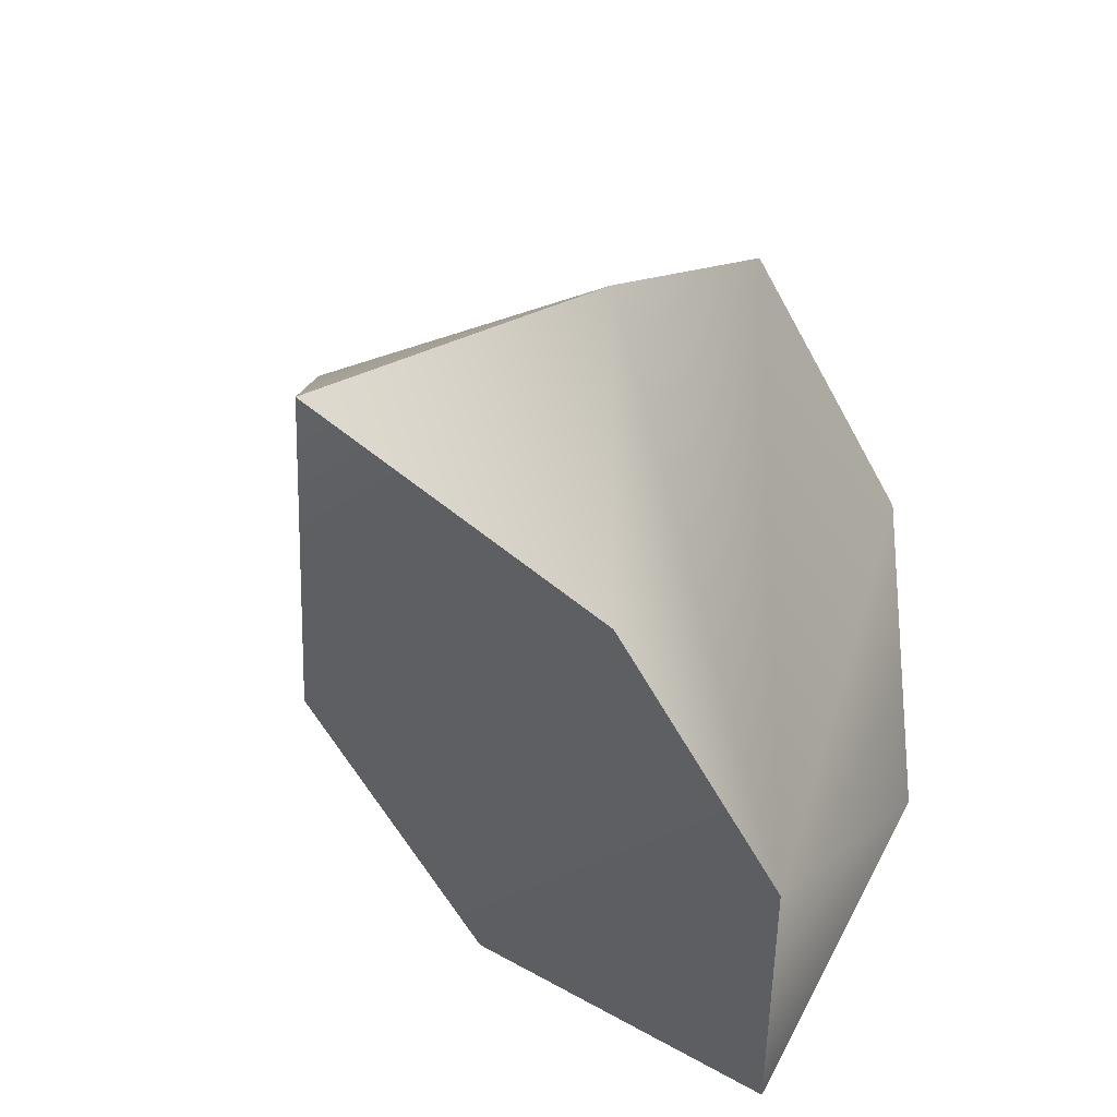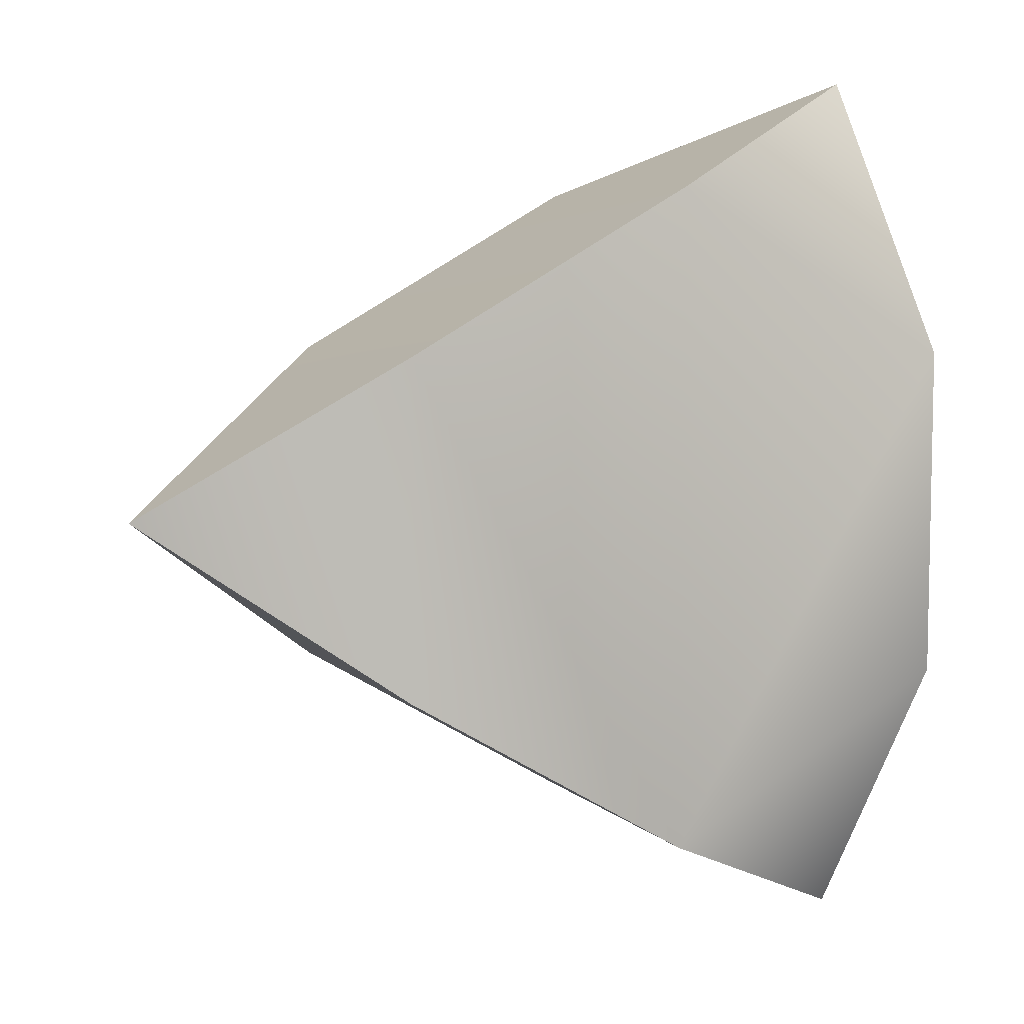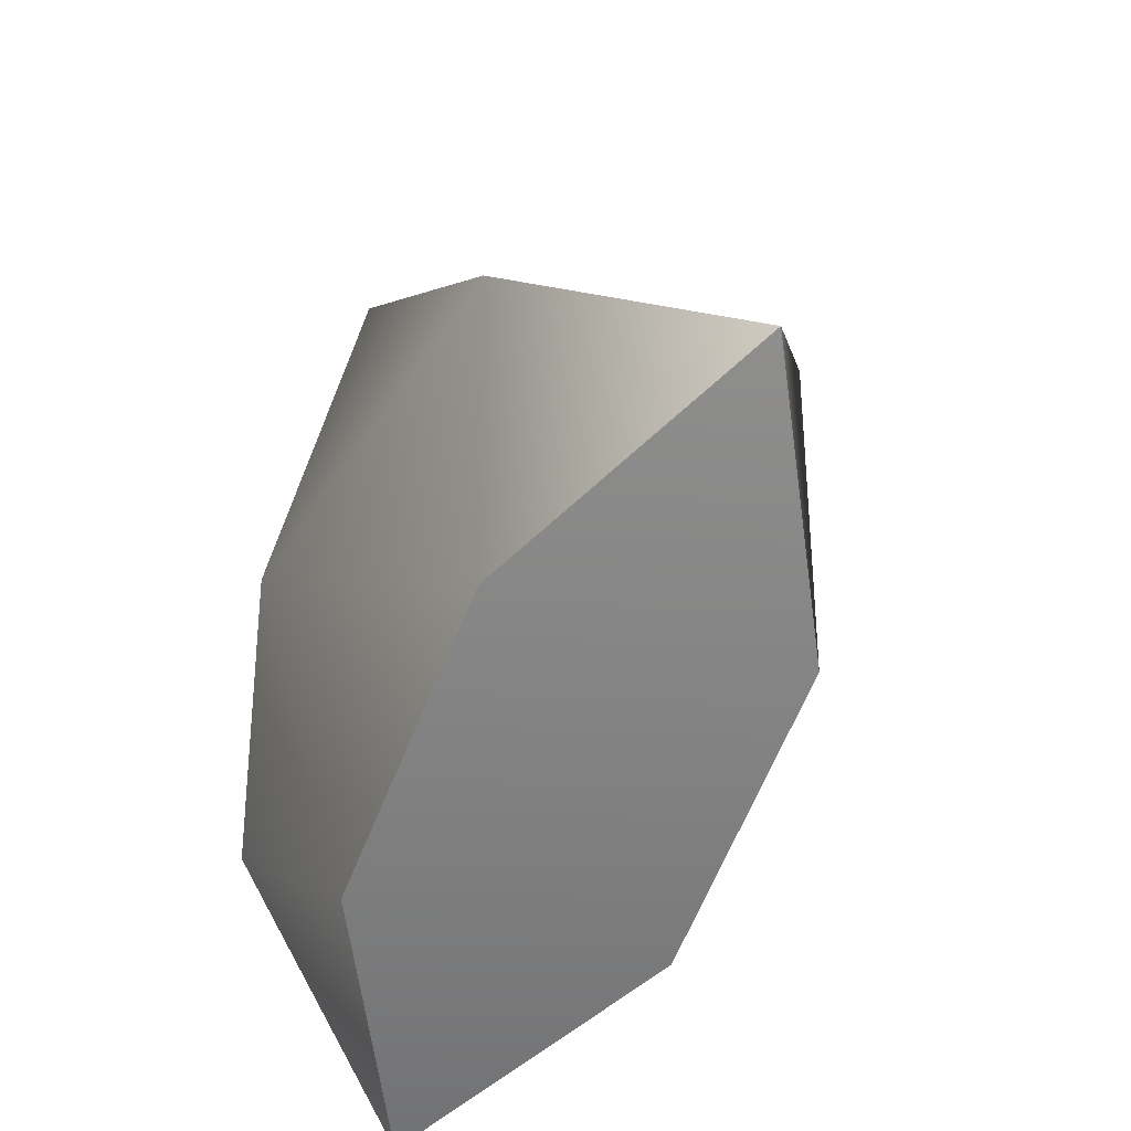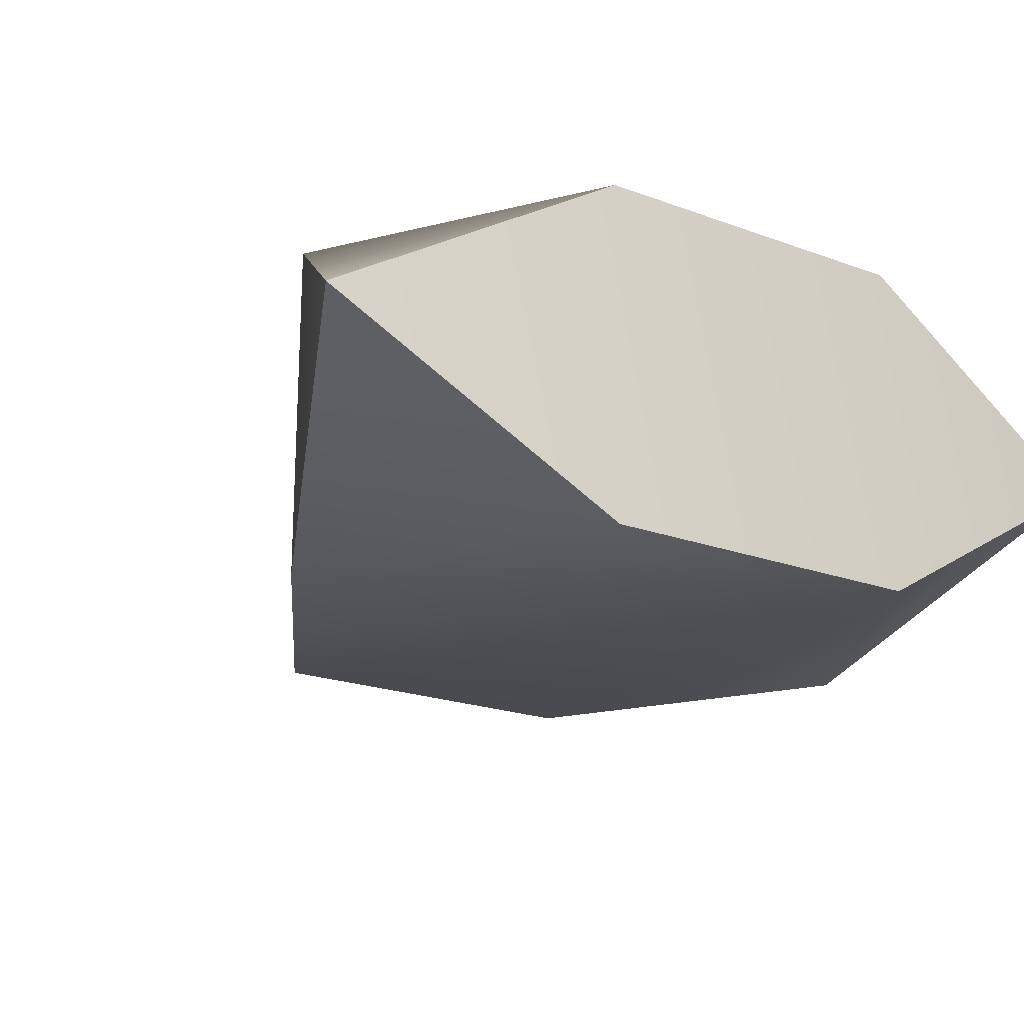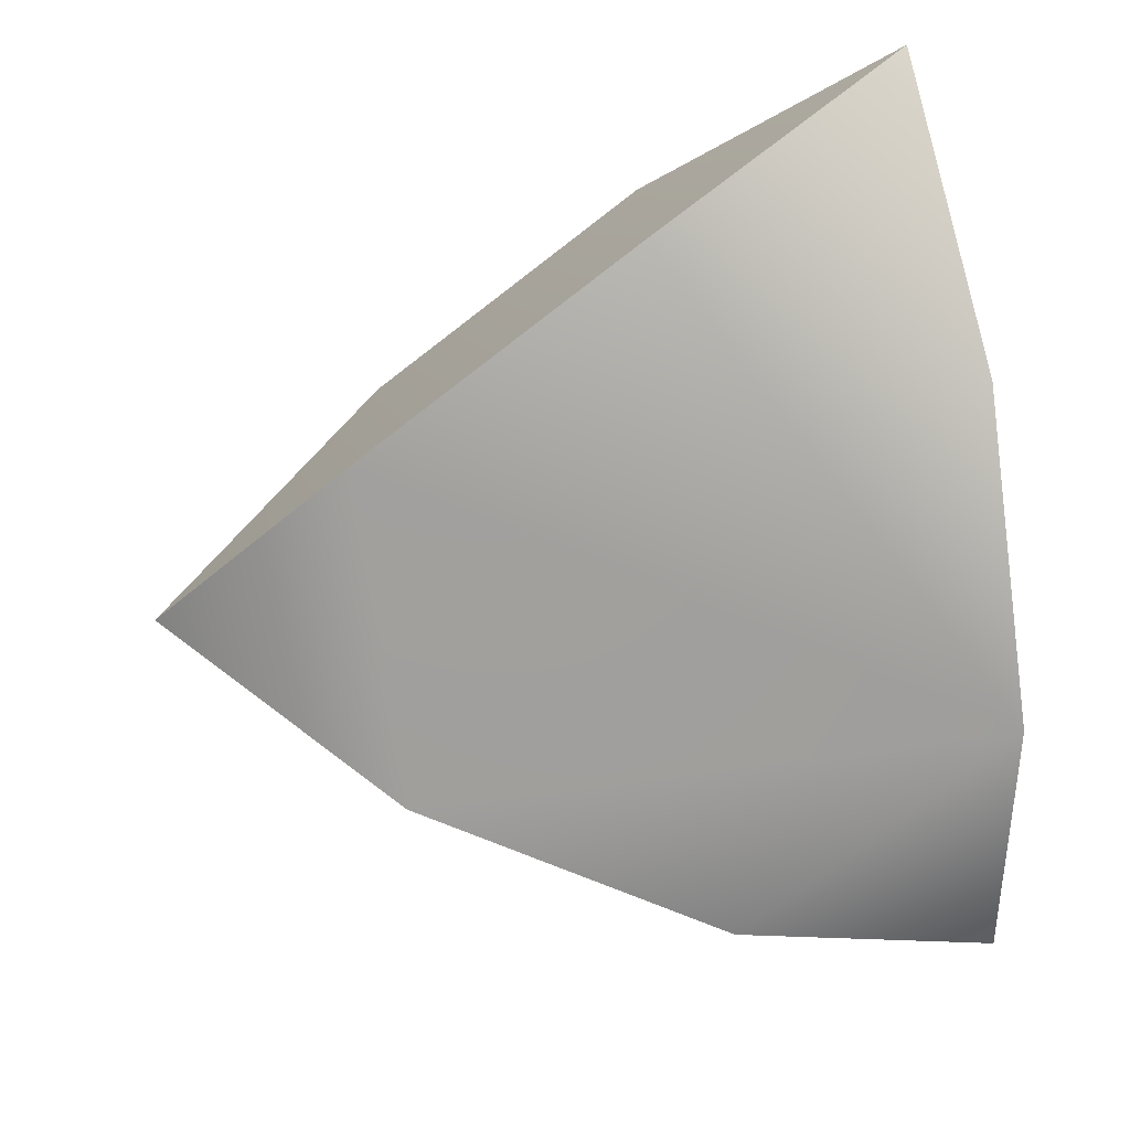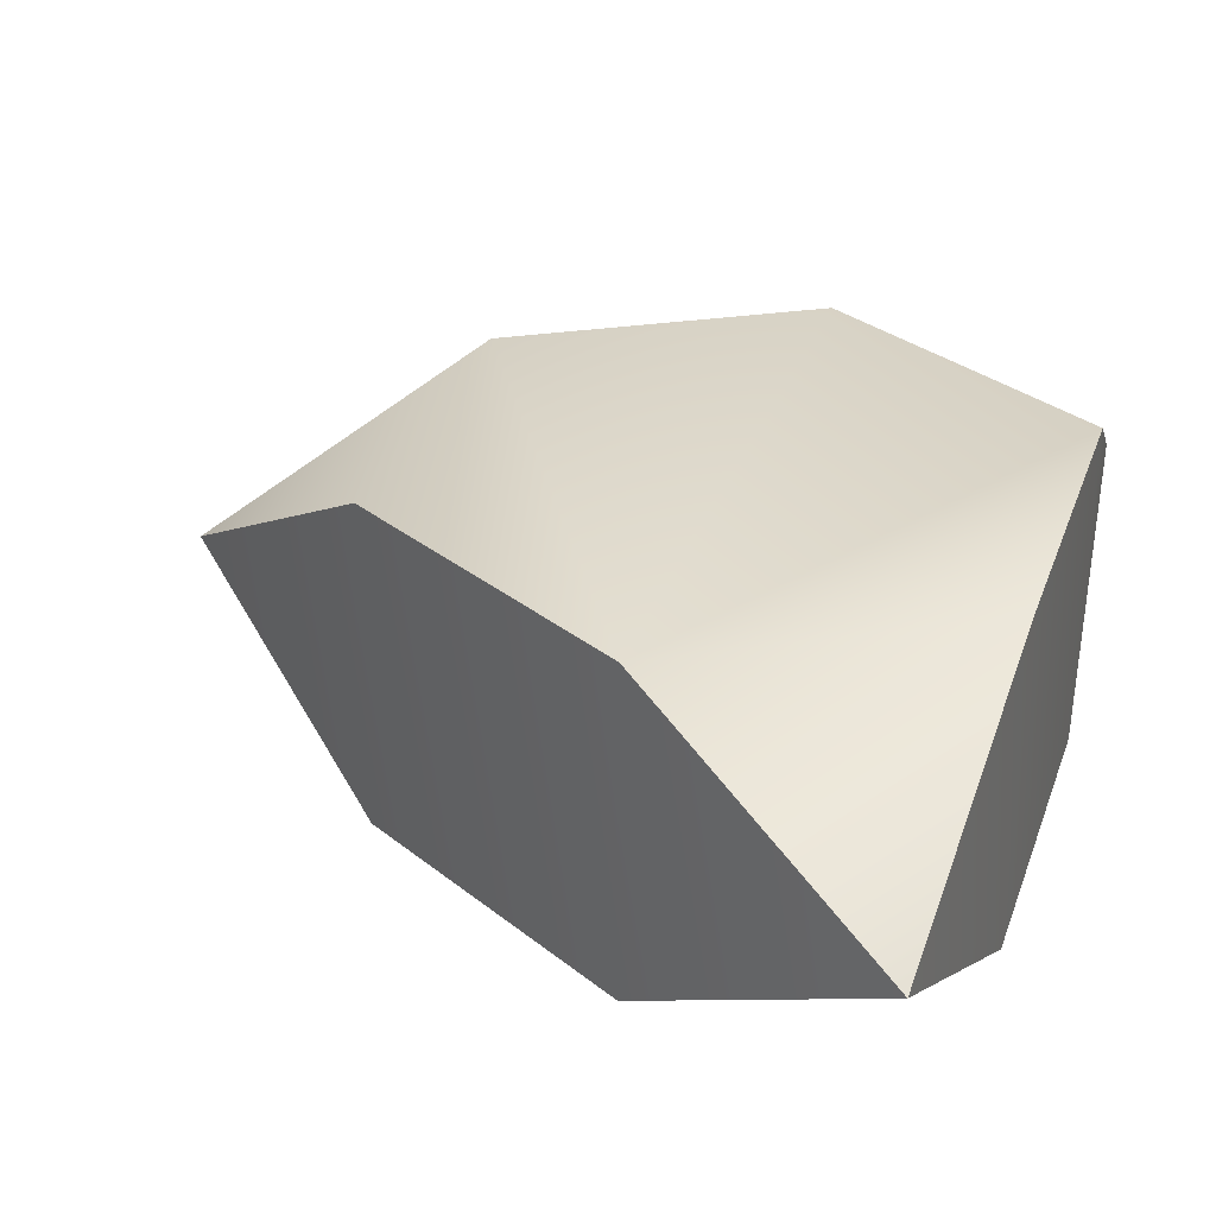
<metadata>
{"format":"obj","ext":"obj","renderer":"f3d","projection":"perspective","resolution":1024,"background":"white","views":[{"elev":-22.6,"azim":122.9,"up":"+Z"},{"elev":5.9,"azim":158.1,"up":"+Z"},{"elev":-32.3,"azim":64.0,"up":"+Z"},{"elev":-20.0,"azim":-124.9,"up":"+Y"},{"elev":-74.1,"azim":-172.6,"up":"+Y"},{"elev":31.6,"azim":-162.2,"up":"+Y"}]}
</metadata>
<code>
g TriAugmentedHexagonalPrism
v -0.6511 -0.3764 0.371
v -0.647 -0.3753 -0.379
v 0.004556 -0.374 -0.7505
v 0.652 -0.3736 -0.372
v 0.648 -0.3747 0.378
v -0.003574 -0.376 0.7495
v 0.003574 0.376 -0.7495
v -0.648 0.3747 -0.378
v -0.652 0.3736 0.372
v -0.004556 0.374 0.7505
v 0.647 0.3753 0.379
v 0.6511 0.3764 -0.371
v 1.18 0.001536 0.006396
v -0.5844 0.0006616 -1.025
v -0.5955 -0.002198 1.019
v 0.648 -0.3747 0.378
v -0.004556 0.374 0.7505
v 0.647 0.3753 0.379
v -0.003574 -0.376 0.7495
v 0.004556 -0.374 -0.7505
v 0.6511 0.3764 -0.371
v 0.003574 0.376 -0.7495
v 0.652 -0.3736 -0.372
v -0.6511 -0.3764 0.371
v -0.648 0.3747 -0.378
v -0.652 0.3736 0.372
v -0.647 -0.3753 -0.379
v 1.18 0.001536 0.006396
v 1.18 0.001536 0.006396
v 1.18 0.001536 0.006396
v -0.5844 0.0006616 -1.025
v -0.5844 0.0006616 -1.025
v -0.5844 0.0006616 -1.025
v -0.5955 -0.002198 1.019
v -0.5955 -0.002198 1.019
v -0.5955 -0.002198 1.019
f 2 14 3
f 2 3 1
f 1 3 4
f 1 4 5
f 5 4 13
f 35 19 17
f 17 19 16
f 17 16 18
f 18 16 28
f 31 22 20
f 20 22 21
f 20 21 23
f 23 21 29
f 9 36 10
f 9 10 7
f 7 10 11
f 7 11 12
f 12 11 30
f 34 26 24
f 24 26 25
f 24 25 27
f 27 25 32
f 7 33 8
f 7 8 9
f 6 15 1
f 6 1 5

</code>
